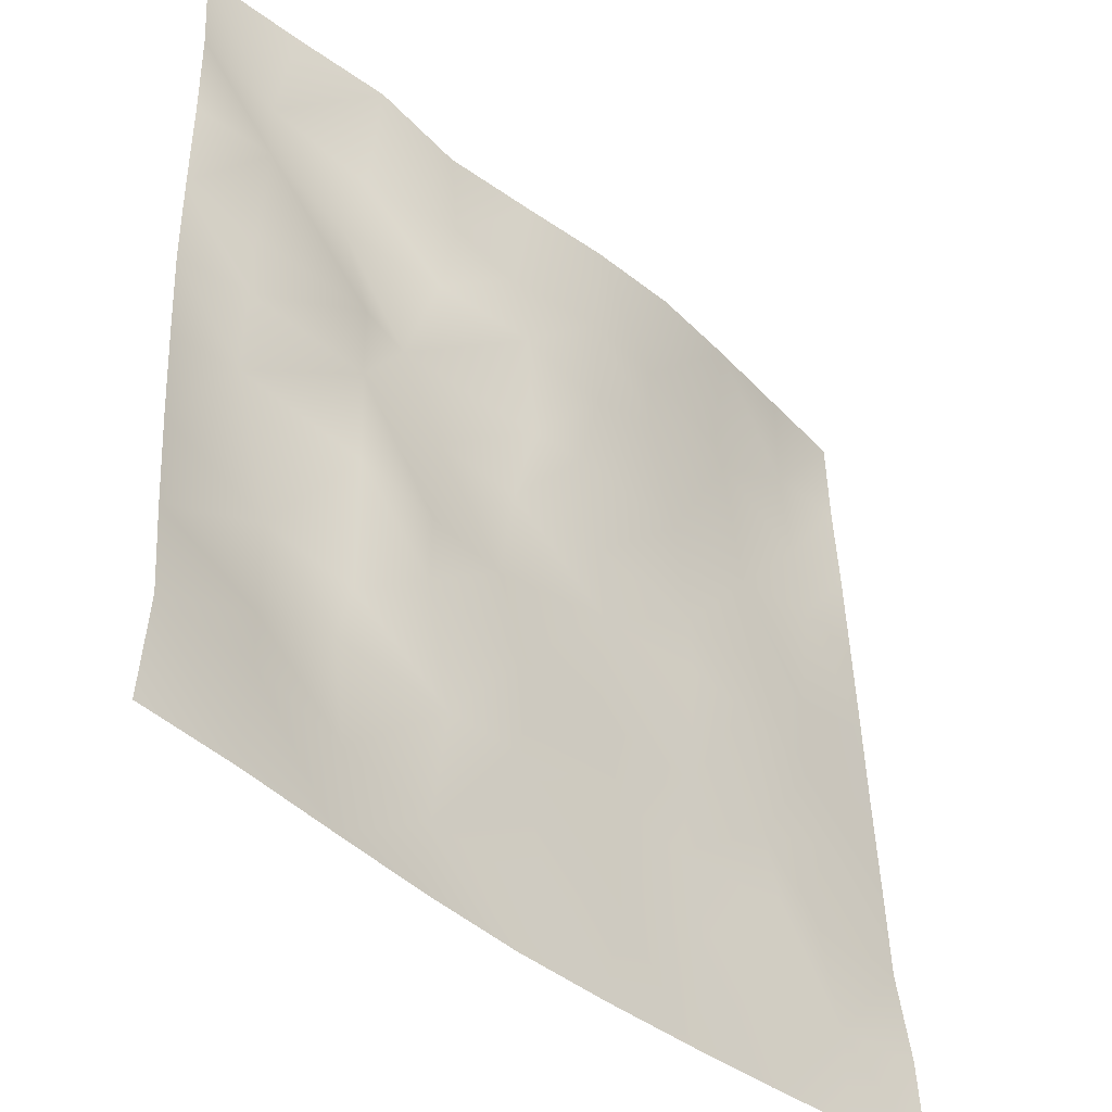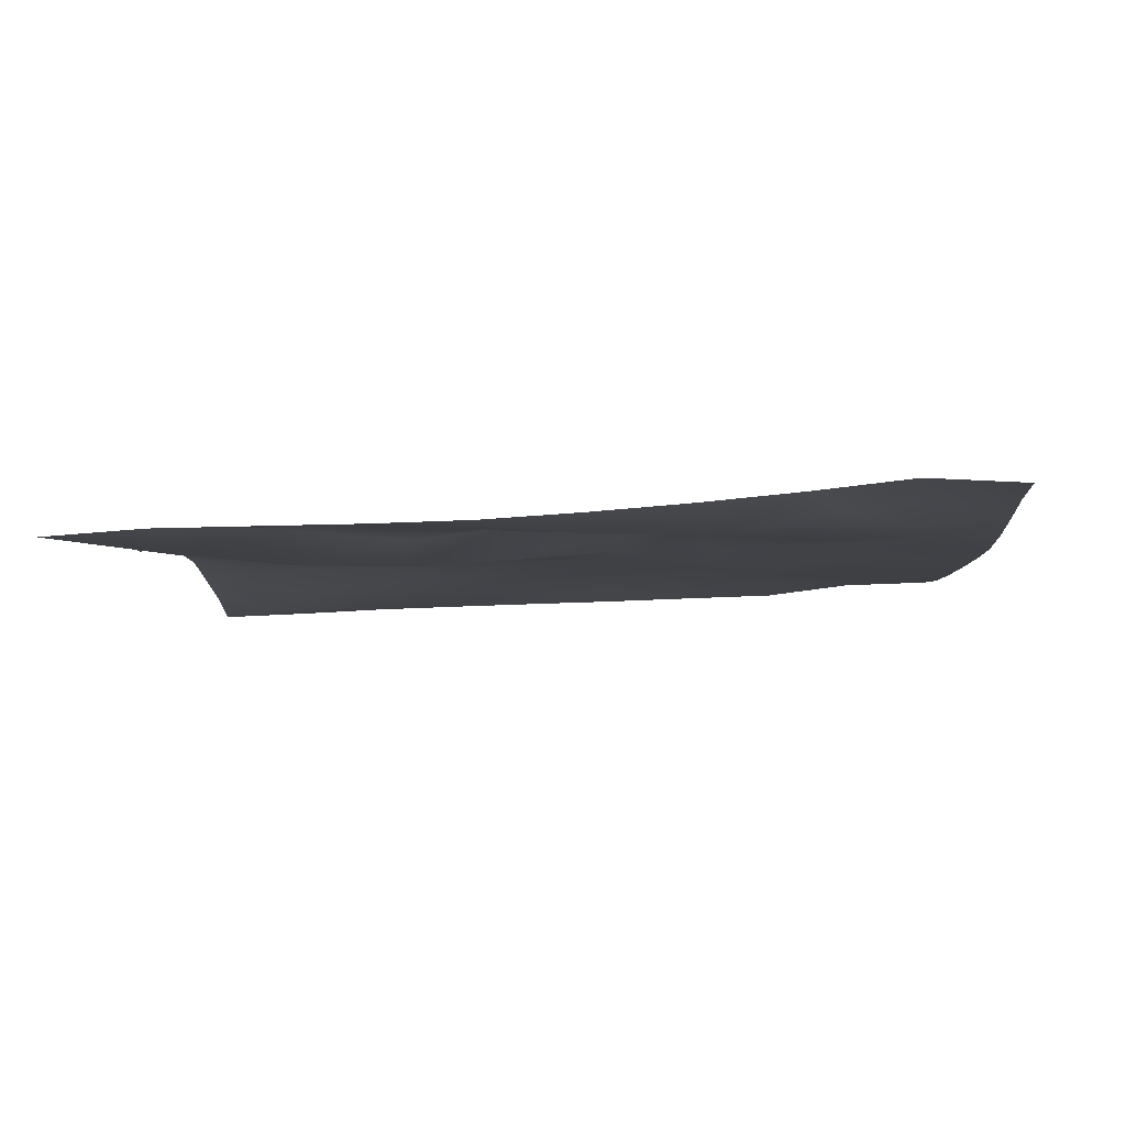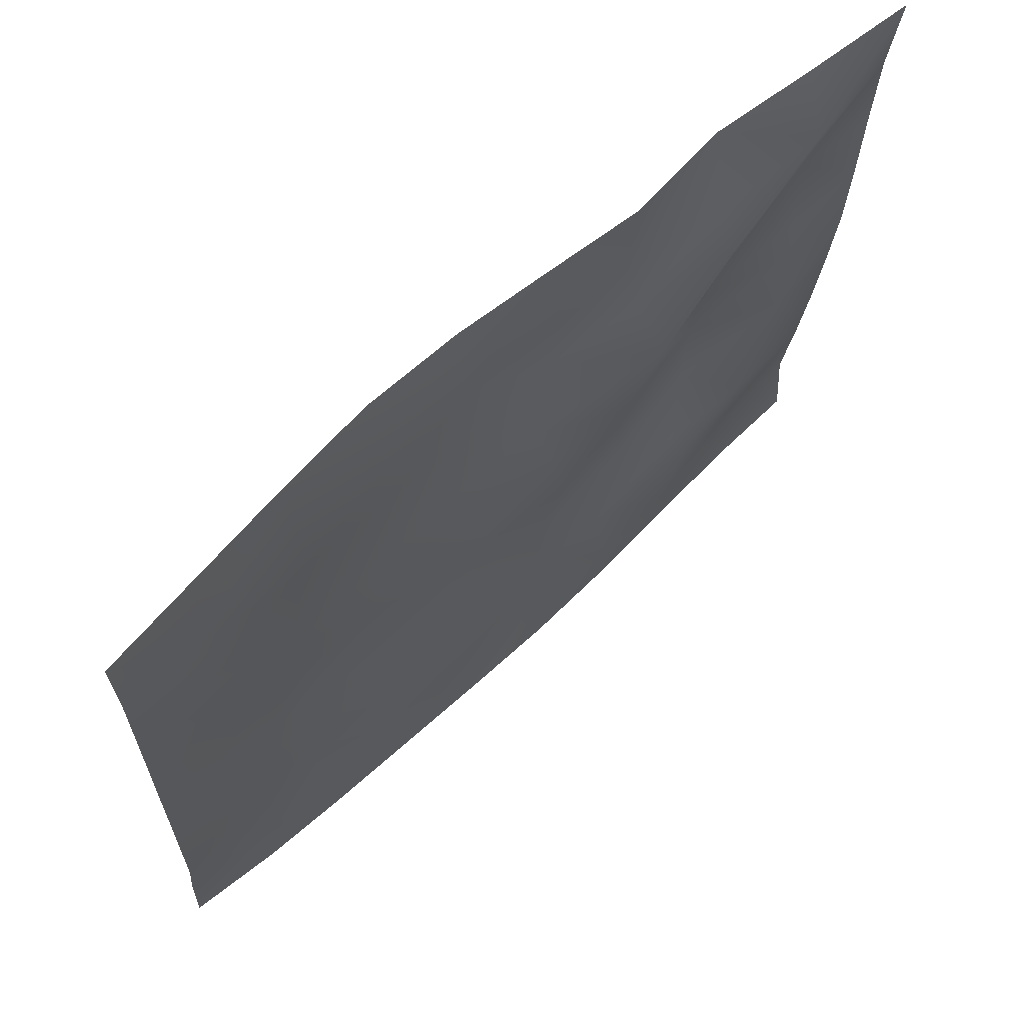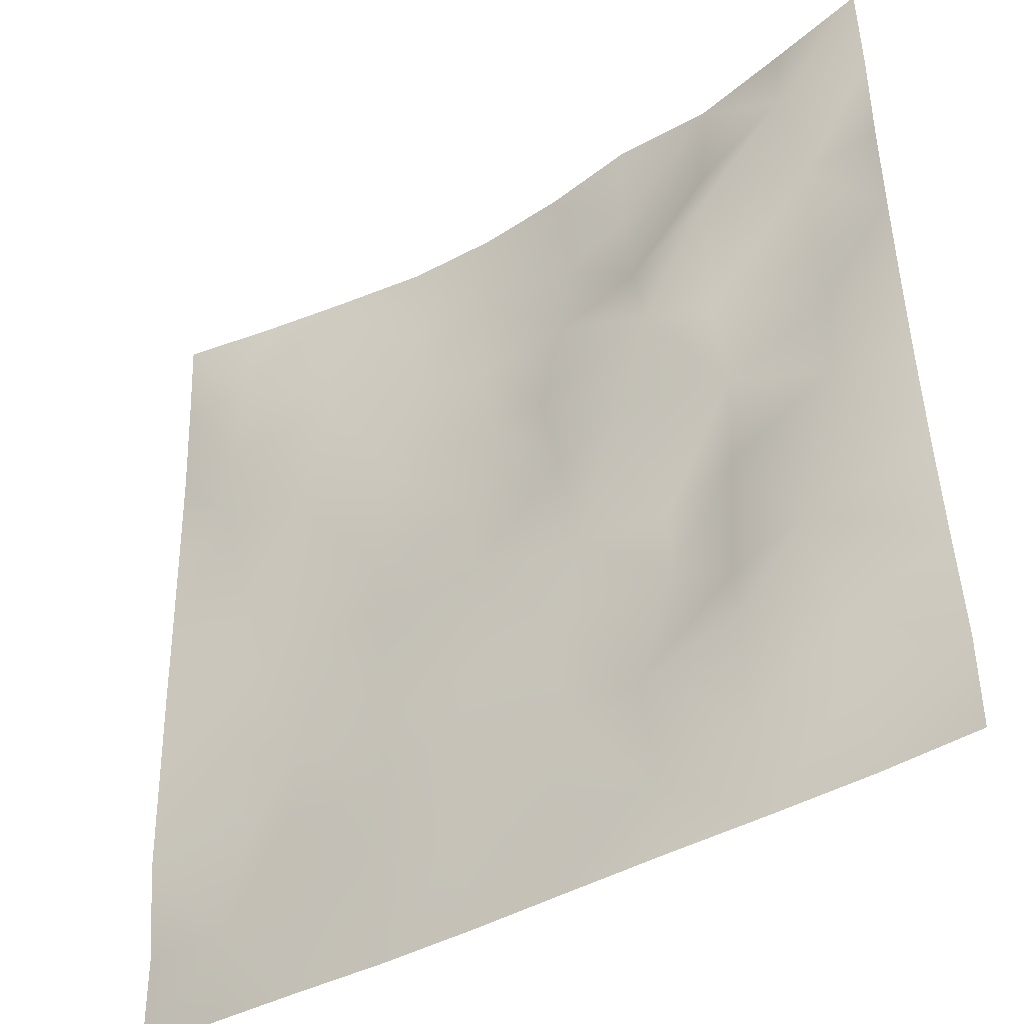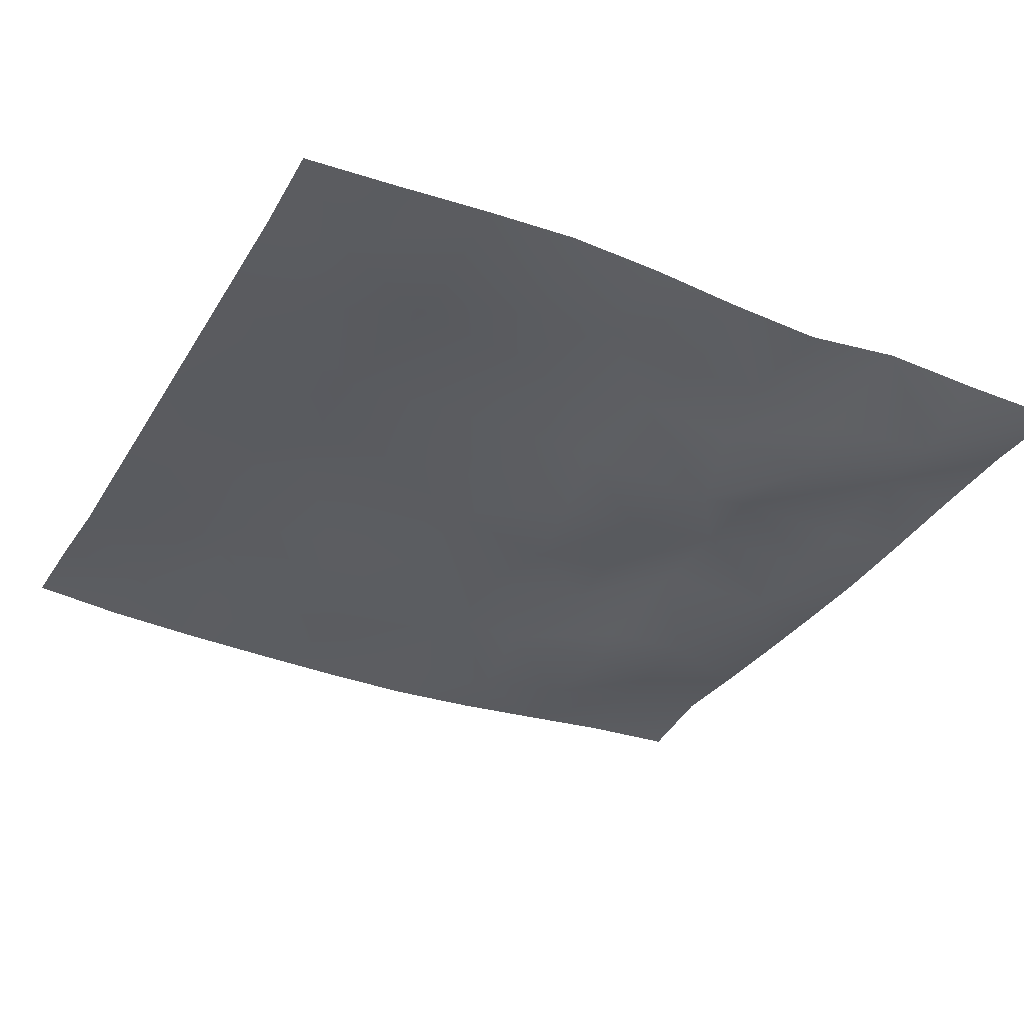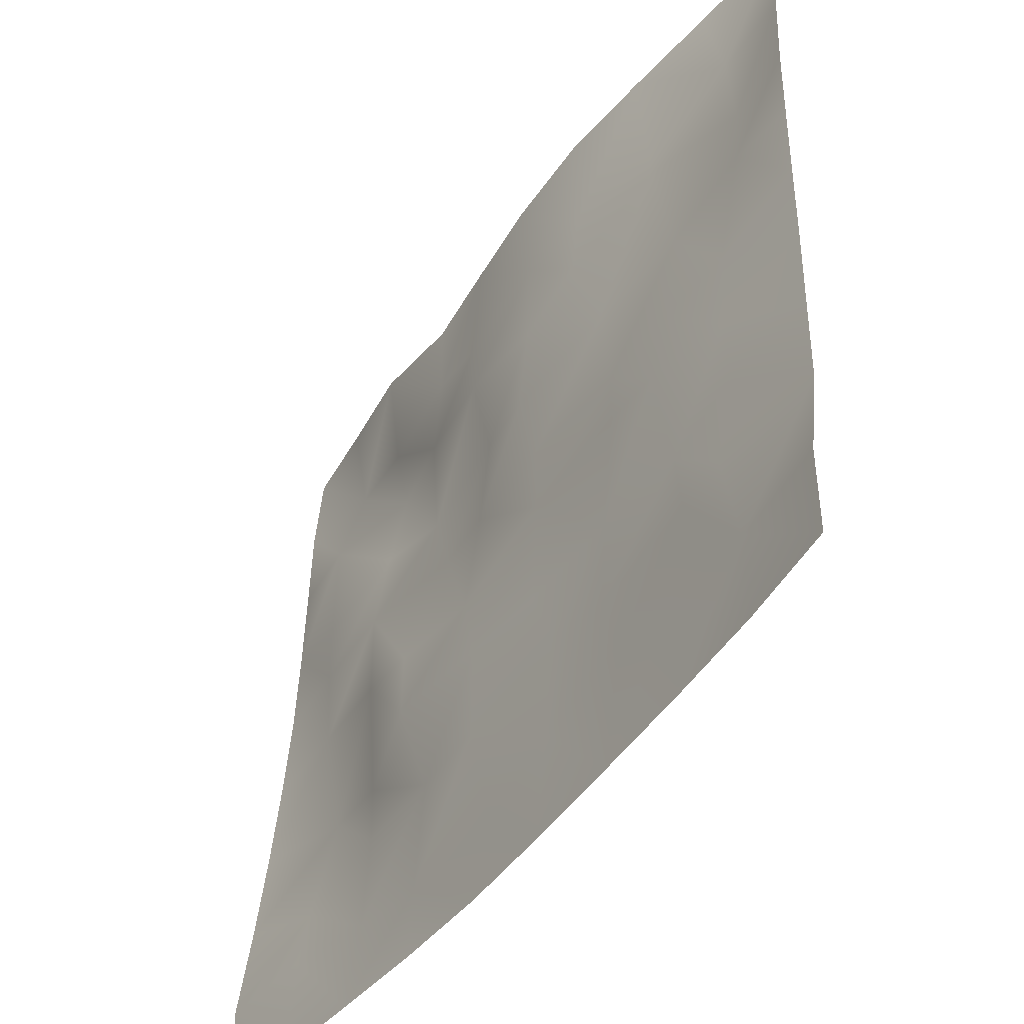
<metadata>
{"format":"obj","ext":"obj","renderer":"f3d","projection":"perspective","resolution":1024,"background":"white","views":[{"elev":-41.7,"azim":-45.7,"up":"+Y"},{"elev":-6.0,"azim":-87.3,"up":"+Z"},{"elev":67.7,"azim":137.2,"up":"+Y"},{"elev":-40.6,"azim":-144.2,"up":"+Y"},{"elev":-35.8,"azim":153.6,"up":"+Z"},{"elev":-47.2,"azim":56.2,"up":"+Y"}]}
</metadata>
<code>
o GNATVCloth
v -5.095 -4.979 0.4815
v 5.038 -5.003 0.4666
v -5.013 5.021 0.004229
v 4.987 5.021 0.004229
v -3.978 -5.031 0.469
v -2.857 -5.083 0.4109
v -1.73 -5.124 0.3503
v -0.5979 -5.155 0.3199
v 0.5376 -5.16 0.3298
v 1.669 -5.14 0.3451
v 2.798 -5.095 0.3534
v 3.922 -5.046 0.3817
v 3.849 4.936 0.1647
v 2.721 4.877 0.3139
v 1.6 4.813 0.4389
v 0.4791 4.753 0.4393
v -0.5879 4.724 0.351
v -1.661 4.764 0.226
v -2.776 4.827 0.3074
v -3.887 4.908 0.1535
v -5.005 3.907 0.08752
v -5.003 2.791 0.1059
v -5.017 1.676 0.1215
v -5.029 0.561 0.1527
v -5.032 -0.5503 0.2247
v -5.039 -1.66 0.3127
v -5.049 -2.769 0.4186
v -5.061 -3.873 0.543
v 5.01 -3.889 0.4276
v 5.001 -2.784 0.2856
v 4.995 -1.671 0.2485
v 4.987 -0.5577 0.2091
v 4.98 0.5569 0.1767
v 4.971 1.673 0.1416
v 4.964 2.789 0.1039
v 4.964 3.904 0.04766
v -3.888 -3.88 0.4375
v -3.847 -3.236 0.3527
v -3.699 -1.962 0.153
v -4.145 -0.297 0.123
v -4.168 0.7198 0.1593
v -4.155 1.505 0.1715
v -4.081 2.798 0.188
v -3.941 3.855 -0.06371
v -2.763 -4.064 0.3165
v -2.829 -2.797 0.2097
v -2.714 -2.211 0.288
v -2.787 -0.6672 0.3447
v -2.816 0.4676 0.3365
v -2.731 1.509 0.217
v -2.868 2.824 -0.06373
v -2.78 3.489 0.1419
v -1.698 -4.315 0.332
v -1.531 -3.005 0.3348
v -1.93 -1.708 0.4332
v -1.911 -0.9106 0.4353
v -1.562 0.5483 0.1061
v -2.015 1.61 -0.003747
v -1.76 2.637 0.2276
v -1.581 3.628 0.2588
v -0.2666 -4.417 0.3505
v -0.6146 -2.977 0.3561
v -0.5804 -1.839 0.3708
v -0.8788 -0.8691 0.296
v -0.6474 0.3474 0.2604
v -0.4137 1.369 0.2941
v -0.6111 2.548 0.3978
v -0.7771 3.426 0.3271
v 0.7119 -3.991 0.3472
v 0.7886 -2.698 0.2976
v 0.4966 -1.912 0.3279
v 0.5784 -0.5738 0.3288
v 0.547 0.3288 0.3166
v 0.2617 1.435 0.3307
v 0.4893 2.416 0.3734
v 0.4986 3.657 0.3533
v 1.934 -3.733 0.3284
v 1.656 -2.926 0.2999
v 1.803 -1.995 0.3535
v 1.96 -0.4588 0.315
v 1.942 0.224 0.2916
v 1.79 1.488 0.2694
v 1.38 2.761 0.3309
v 1.435 3.594 0.305
v 2.781 -3.982 0.3563
v 3.09 -2.891 0.3703
v 2.941 -2.016 0.3158
v 2.704 -0.5563 0.3423
v 2.948 0.2427 0.308
v 3.041 1.539 0.1741
v 2.75 3.106 0.2076
v 2.705 3.47 0.1506
v 3.913 -4.004 0.3793
v 3.656 -2.753 0.361
v 3.868 -1.711 0.3087
v 3.802 -0.7568 0.2639
v 3.862 0.2561 0.2475
v 4.152 1.779 0.1624
v 4.115 2.739 0.04677
v 4.006 3.863 0.03171
f 100 4 13
f 44 3 21
f 44 19 20
f 60 19 52
f 60 17 18
f 76 17 68
f 84 16 76
f 84 14 15
f 100 14 92
f 11 93 85
f 93 86 85
f 94 87 86
f 87 96 88
f 96 89 88
f 97 90 89
f 90 99 91
f 91 100 92
f 10 85 77
f 77 86 78
f 78 87 79
f 79 88 80
f 88 81 80
f 81 90 82
f 82 91 83
f 91 84 83
f 10 69 9
f 69 78 70
f 70 79 71
f 79 72 71
f 72 81 73
f 73 82 74
f 82 75 74
f 83 76 75
f 9 61 8
f 69 62 61
f 62 71 63
f 63 72 64
f 72 65 64
f 65 74 66
f 66 75 67
f 67 76 68
f 8 53 7
f 53 62 54
f 54 63 55
f 55 64 56
f 64 57 56
f 57 66 58
f 58 67 59
f 59 68 60
f 6 53 45
f 45 54 46
f 54 47 46
f 55 48 47
f 56 49 48
f 49 58 50
f 58 51 50
f 59 52 51
f 6 37 5
f 45 38 37
f 46 39 38
f 39 48 40
f 40 49 41
f 41 50 42
f 50 43 42
f 51 44 43
f 5 28 1
f 28 38 27
f 27 39 26
f 26 40 25
f 40 24 25
f 41 23 24
f 23 43 22
f 43 21 22
f 2 93 12
f 93 30 94
f 30 95 94
f 31 96 95
f 32 97 96
f 33 98 97
f 98 35 99
f 99 36 100
f 100 36 4
f 44 20 3
f 44 52 19
f 60 18 19
f 60 68 17
f 76 16 17
f 84 15 16
f 84 92 14
f 100 13 14
f 11 12 93
f 93 94 86
f 94 95 87
f 87 95 96
f 96 97 89
f 97 98 90
f 90 98 99
f 91 99 100
f 10 11 85
f 77 85 86
f 78 86 87
f 79 87 88
f 88 89 81
f 81 89 90
f 82 90 91
f 91 92 84
f 10 77 69
f 69 77 78
f 70 78 79
f 79 80 72
f 72 80 81
f 73 81 82
f 82 83 75
f 83 84 76
f 9 69 61
f 69 70 62
f 62 70 71
f 63 71 72
f 72 73 65
f 65 73 74
f 66 74 75
f 67 75 76
f 8 61 53
f 53 61 62
f 54 62 63
f 55 63 64
f 64 65 57
f 57 65 66
f 58 66 67
f 59 67 68
f 6 7 53
f 45 53 54
f 54 55 47
f 55 56 48
f 56 57 49
f 49 57 58
f 58 59 51
f 59 60 52
f 6 45 37
f 45 46 38
f 46 47 39
f 39 47 48
f 40 48 49
f 41 49 50
f 50 51 43
f 51 52 44
f 5 37 28
f 28 37 38
f 27 38 39
f 26 39 40
f 40 41 24
f 41 42 23
f 23 42 43
f 43 44 21
f 2 29 93
f 93 29 30
f 30 31 95
f 31 32 96
f 32 33 97
f 33 34 98
f 98 34 35
f 99 35 36

</code>
